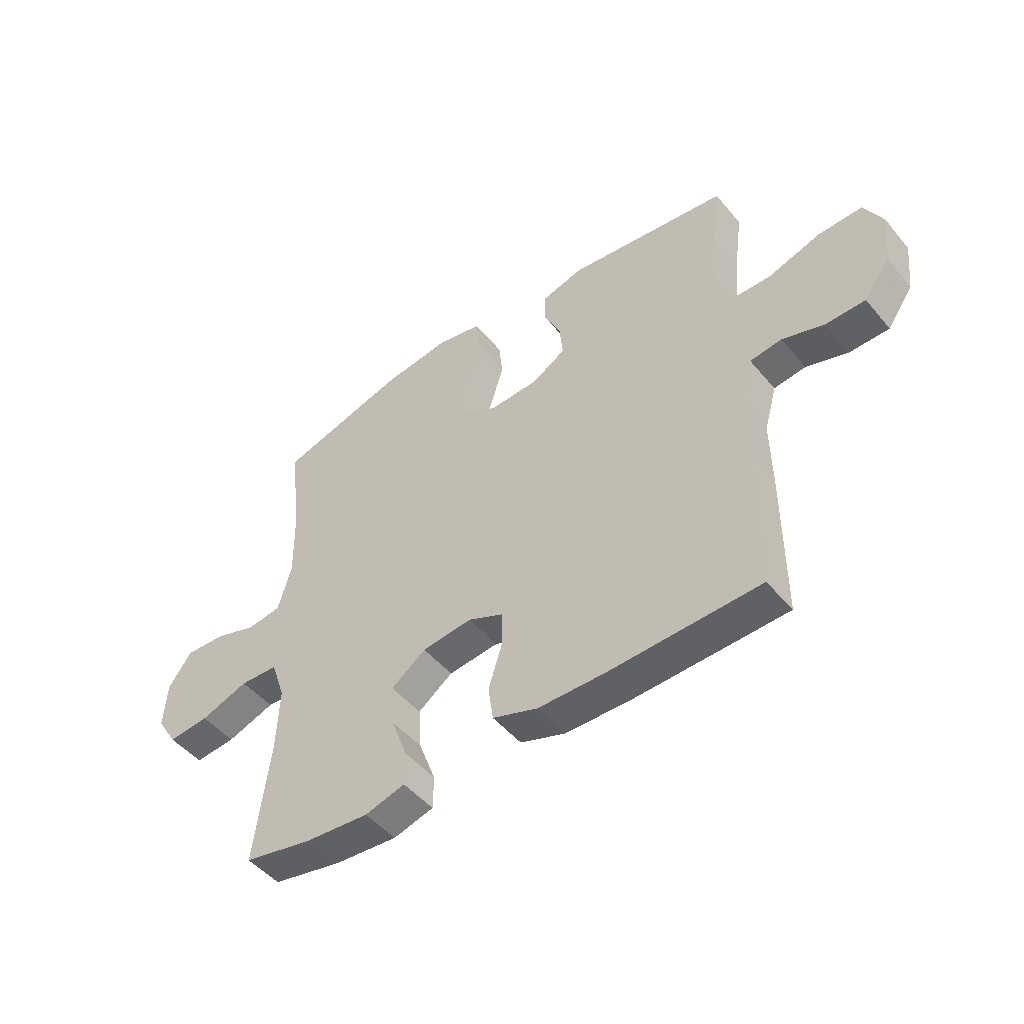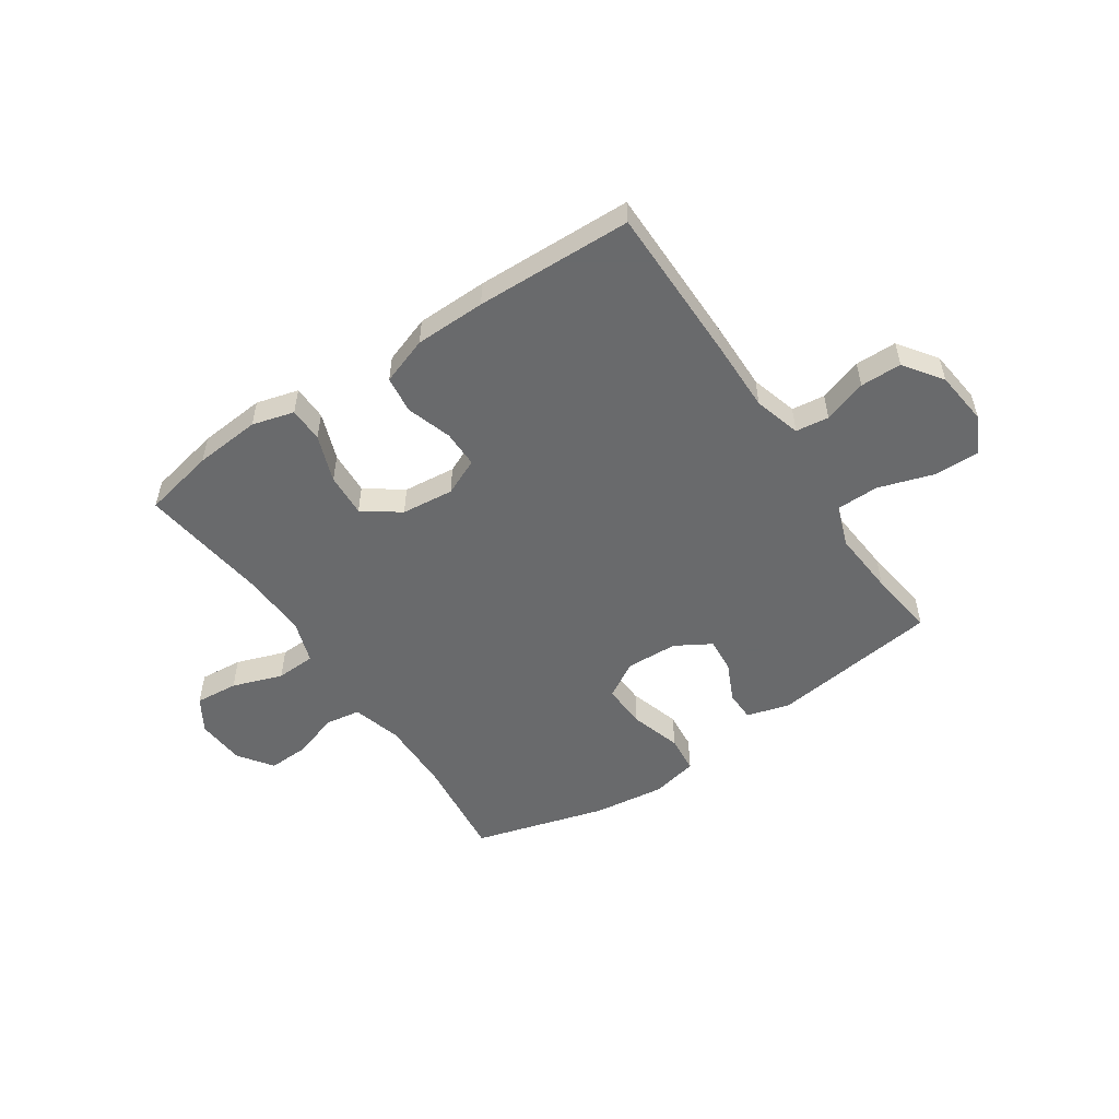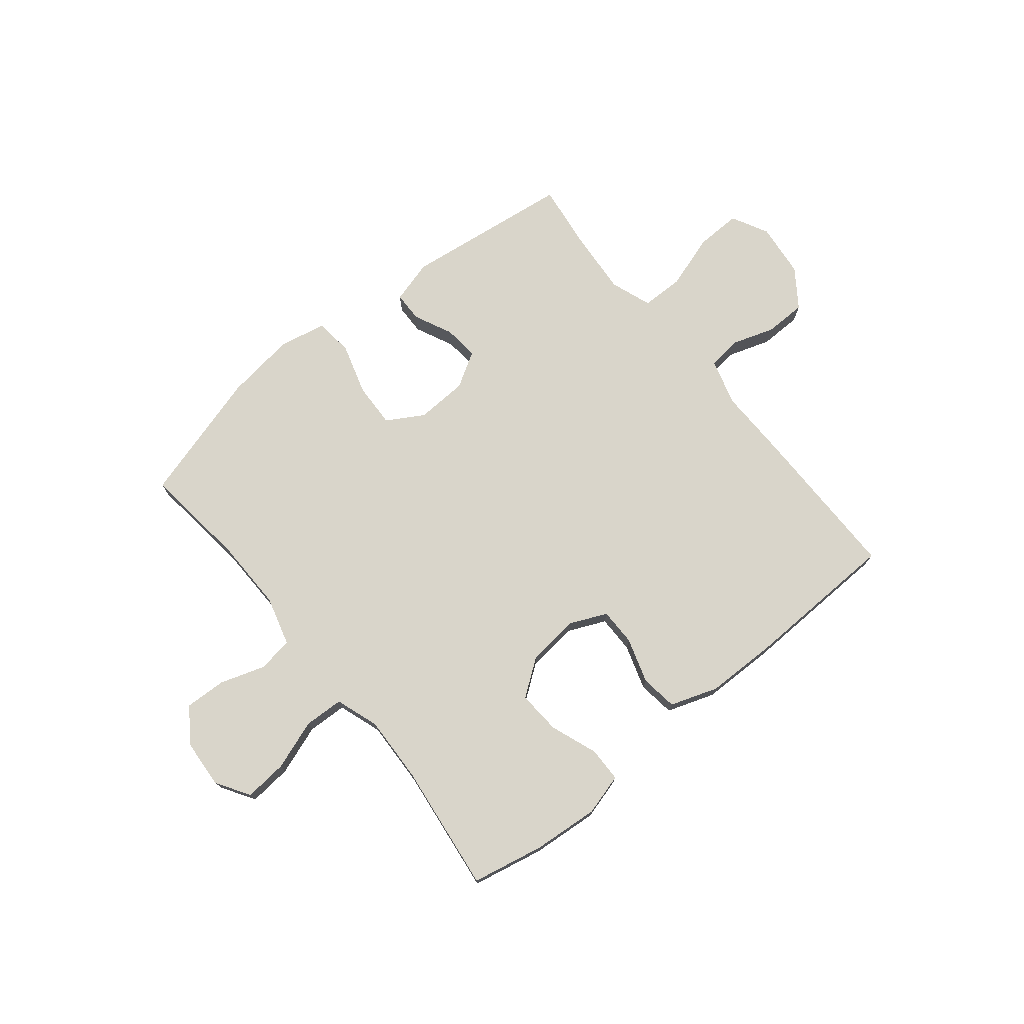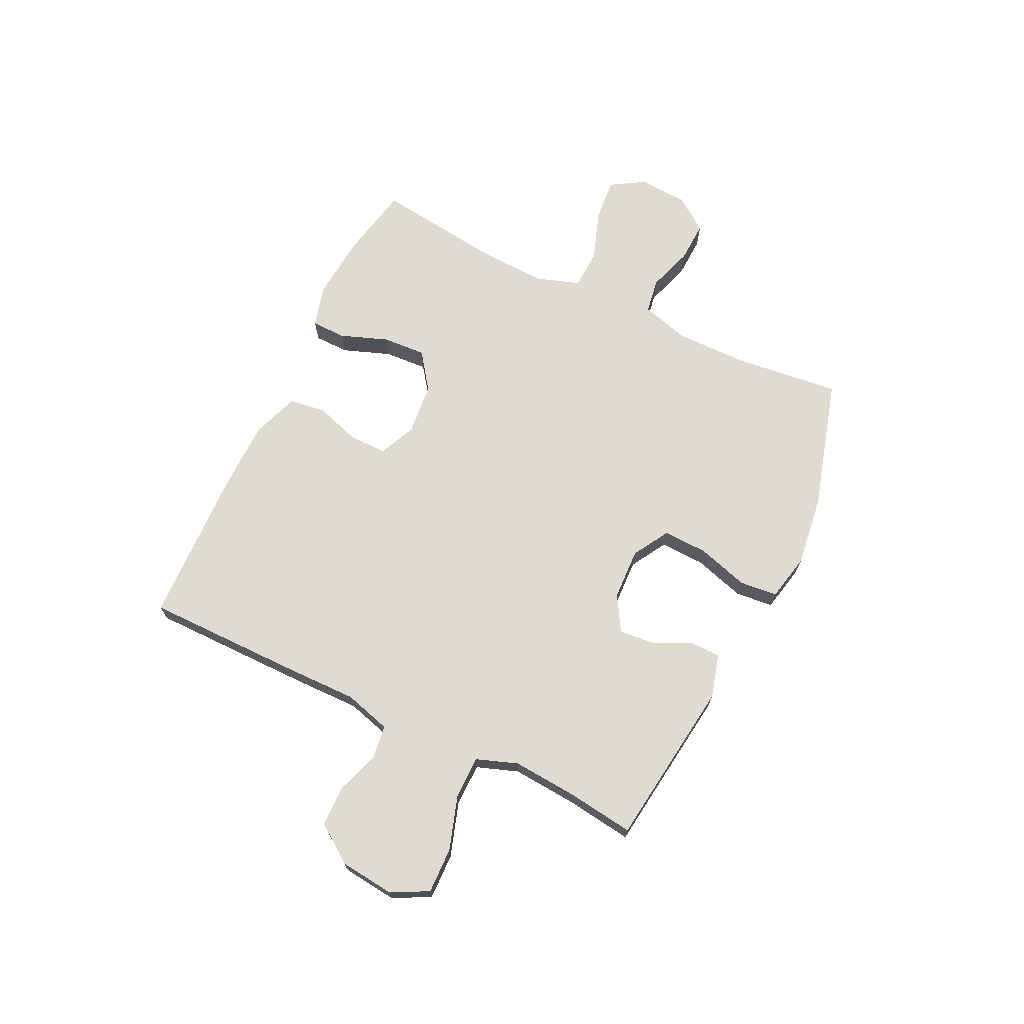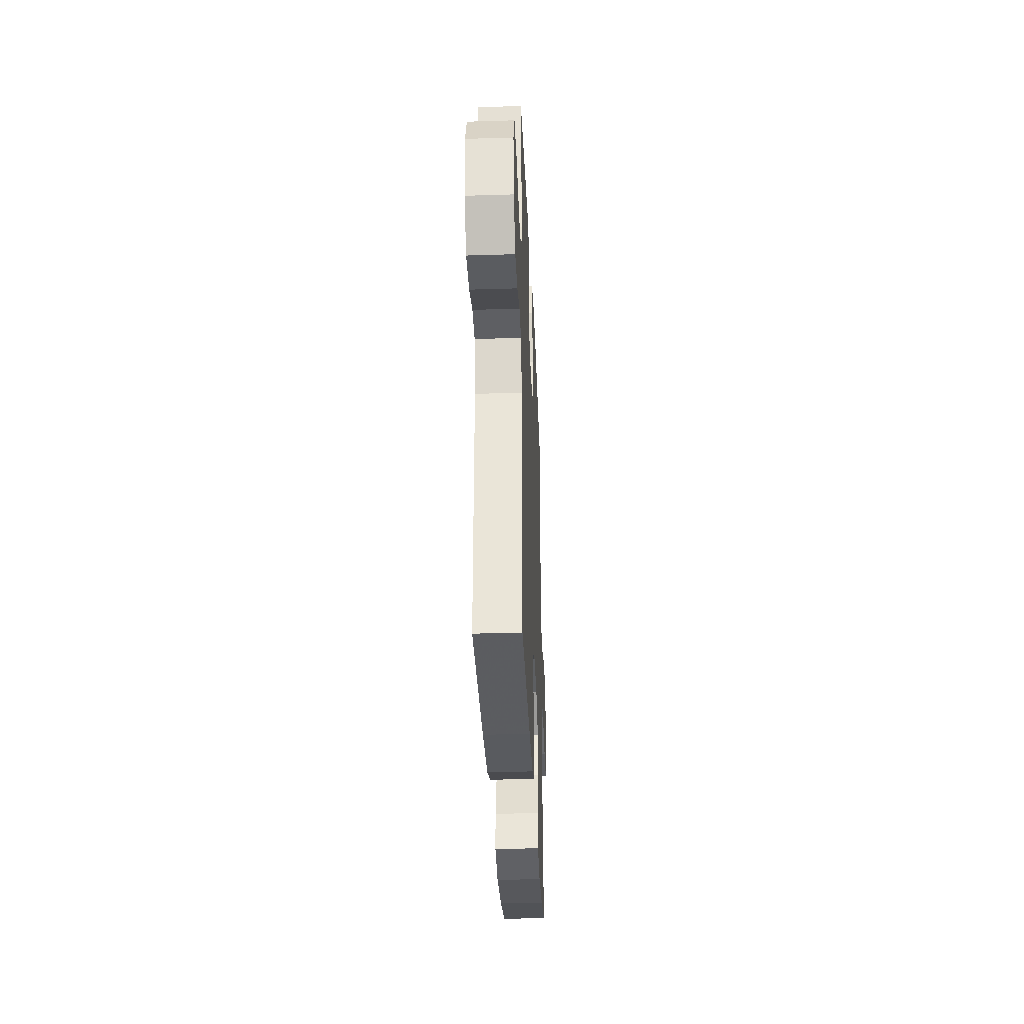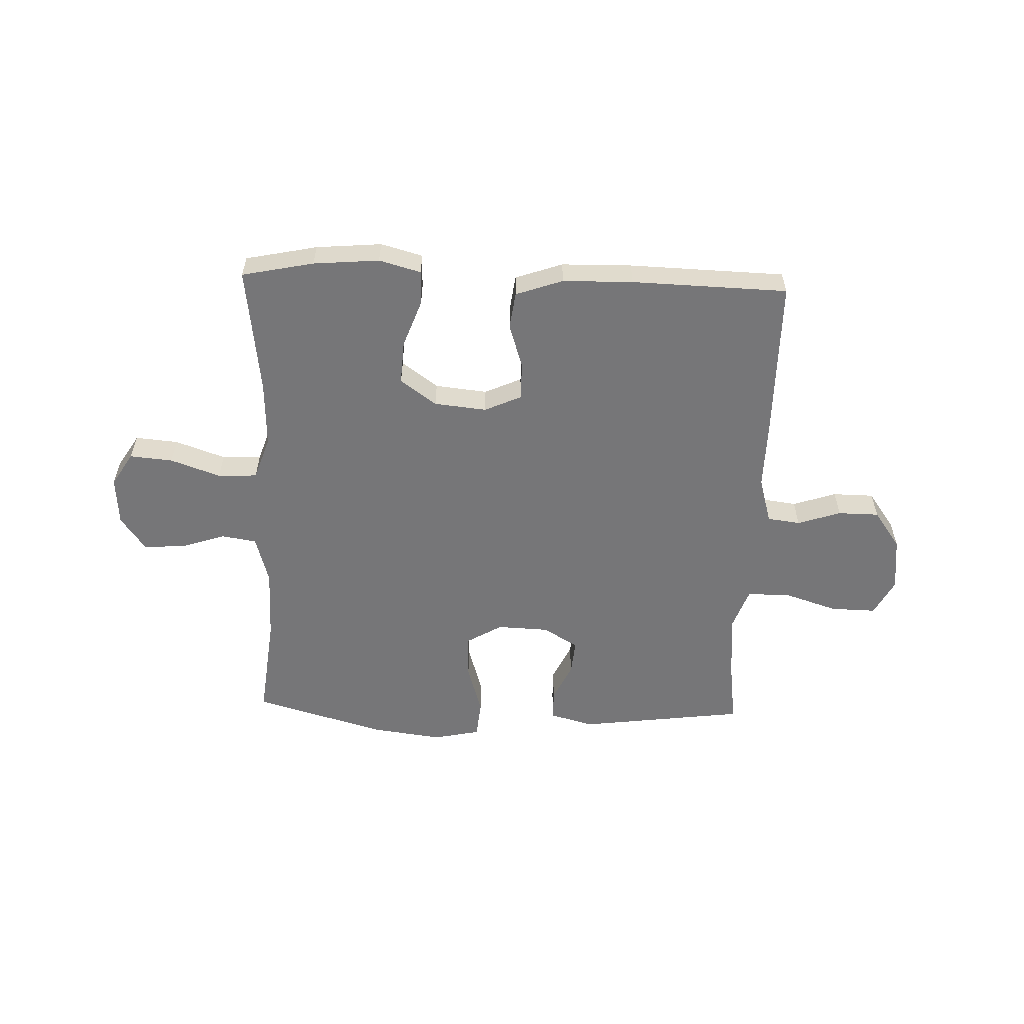
<metadata>
{"format":"obj","ext":"obj","renderer":"f3d","projection":"perspective","resolution":1024,"background":"white","views":[{"elev":-48.7,"azim":-142.0,"up":"+Z"},{"elev":-52.9,"azim":-145.9,"up":"+Y"},{"elev":74.5,"azim":140.9,"up":"+Y"},{"elev":69.8,"azim":-64.2,"up":"+Y"},{"elev":-33.5,"azim":-87.6,"up":"+Z"},{"elev":-56.9,"azim":178.1,"up":"+Y"}]}
</metadata>
<code>
v 0.5 0.07 0.5
v 0.478 0.07 0.309
v 0.476 0.07 0.178
v 0.501 0.07 0.089
v 0.565 0.07 0.079
v 0.647 0.07 0.106
v 0.722 0.07 0.109
v 0.766 0.07 0.047
v 0.772 0.07 -0.042
v 0.734 0.07 -0.103
v 0.656 0.07 -0.096
v 0.565 0.07 -0.064
v 0.493 0.07 -0.067
v 0.466 0.07 -0.146
v 0.471 0.07 -0.268
v 0.5 0.07 -0.5
v 0.369 0.07 -0.527
v 0.249 0.07 -0.537
v 0.173 0.07 -0.516
v 0.172 0.07 -0.453
v 0.204 0.07 -0.367
v 0.209 0.07 -0.288
v 0.143 0.07 -0.24
v 0.048 0.07 -0.23
v -0.019 0.07 -0.26
v -0.019 0.07 -0.328
v 0.007 0.07 -0.41
v -0.002 0.07 -0.477
v -0.088 0.07 -0.507
v -0.216 0.07 -0.509
v -0.5 0.07 -0.5
v -0.5 0.07 -0.211
v -0.498 0.07 -0.084
v -0.522 0.07 0.001
v -0.582 0.07 0.009
v -0.661 0.07 -0.017
v -0.736 0.07 -0.016
v -0.785 0.07 0.053
v -0.796 0.07 0.152
v -0.761 0.07 0.219
v -0.678 0.07 0.217
v -0.579 0.07 0.185
v -0.502 0.07 0.186
v -0.475 0.07 0.261
v -0.484 0.07 0.379
v -0.5 0.07 0.5
v -0.195 0.07 0.539
v -0.116 0.07 0.517
v -0.115 0.07 0.462
v -0.148 0.07 0.392
v -0.154 0.07 0.328
v -0.09 0.07 0.29
v 0.004 0.07 0.286
v 0.07 0.07 0.325
v 0.067 0.07 0.406
v 0.039 0.07 0.499
v 0.046 0.07 0.568
v 0.131 0.07 0.586
v 0.26 0.07 0.569
v 0.5 0 0.5
v 0.478 0 0.309
v 0.476 0 0.178
v 0.501 0 0.089
v 0.565 0 0.079
v 0.647 0 0.106
v 0.722 0 0.109
v 0.766 0 0.047
v 0.772 0 -0.042
v 0.734 0 -0.103
v 0.656 0 -0.096
v 0.565 0 -0.064
v 0.493 0 -0.067
v 0.466 0 -0.146
v 0.471 0 -0.268
v 0.5 0 -0.5
v 0.369 0 -0.527
v 0.249 0 -0.537
v 0.173 0 -0.516
v 0.172 0 -0.453
v 0.204 0 -0.367
v 0.209 0 -0.288
v 0.143 0 -0.24
v 0.048 0 -0.23
v -0.019 0 -0.26
v -0.019 0 -0.328
v 0.007 0 -0.41
v -0.002 0 -0.477
v -0.088 0 -0.507
v -0.216 0 -0.509
v -0.5 0 -0.5
v -0.5 0 -0.211
v -0.498 0 -0.084
v -0.522 0 0.001
v -0.582 0 0.009
v -0.661 0 -0.017
v -0.736 0 -0.016
v -0.785 0 0.053
v -0.796 0 0.152
v -0.761 0 0.219
v -0.678 0 0.217
v -0.579 0 0.185
v -0.502 0 0.186
v -0.475 0 0.261
v -0.484 0 0.379
v -0.5 0 0.5
v -0.195 0 0.539
v -0.116 0 0.517
v -0.115 0 0.462
v -0.148 0 0.392
v -0.154 0 0.328
v -0.09 0 0.29
v 0.004 0 0.286
v 0.07 0 0.325
v 0.067 0 0.406
v 0.039 0 0.499
v 0.046 0 0.568
v 0.131 0 0.586
v 0.26 0 0.569
f 58 59 1 2
f 55 56 57 58
f 54 55 58 2
f 53 54 2 3
f 52 53 3 4
f 47 48 49 50
f 45 46 47 50
f 44 45 50 51
f 43 44 51 52
f 39 40 41 42
f 39 42 43
f 38 39 43
f 35 36 37 38
f 34 35 38 43
f 33 34 43 52
f 26 27 28 29
f 25 26 29 30
f 18 19 20 21
f 18 21 22
f 15 16 17 18
f 14 15 18 22
f 13 14 22 23
f 9 10 11 12
f 9 12 13
f 8 9 13
f 5 6 7 8
f 4 5 8 13
f 25 30 31 32
f 24 25 32 33
f 23 24 33 52
f 4 13 23 52
f 61 60 118 117
f 117 116 115 114
f 61 117 114 113
f 62 61 113 112
f 63 62 112 111
f 109 108 107 106
f 109 106 105 104
f 110 109 104 103
f 111 110 103 102
f 101 100 99 98
f 102 101 98
f 102 98 97
f 97 96 95 94
f 102 97 94 93
f 111 102 93 92
f 88 87 86 85
f 89 88 85 84
f 80 79 78 77
f 81 80 77
f 77 76 75 74
f 81 77 74 73
f 82 81 73 72
f 71 70 69 68
f 72 71 68
f 72 68 67
f 67 66 65 64
f 72 67 64 63
f 91 90 89 84
f 92 91 84 83
f 111 92 83 82
f 111 82 72 63
f 1 60 61 2
f 2 61 62 3
f 3 62 63 4
f 4 63 64 5
f 5 64 65 6
f 6 65 66 7
f 7 66 67 8
f 8 67 68 9
f 9 68 69 10
f 10 69 70 11
f 11 70 71 12
f 12 71 72 13
f 13 72 73 14
f 14 73 74 15
f 15 74 75 16
f 16 75 76 17
f 17 76 77 18
f 18 77 78 19
f 19 78 79 20
f 20 79 80 21
f 21 80 81 22
f 22 81 82 23
f 23 82 83 24
f 24 83 84 25
f 25 84 85 26
f 26 85 86 27
f 27 86 87 28
f 28 87 88 29
f 29 88 89 30
f 30 89 90 31
f 31 90 91 32
f 32 91 92 33
f 33 92 93 34
f 34 93 94 35
f 35 94 95 36
f 36 95 96 37
f 37 96 97 38
f 38 97 98 39
f 39 98 99 40
f 40 99 100 41
f 41 100 101 42
f 42 101 102 43
f 43 102 103 44
f 44 103 104 45
f 45 104 105 46
f 46 105 106 47
f 47 106 107 48
f 48 107 108 49
f 49 108 109 50
f 50 109 110 51
f 51 110 111 52
f 52 111 112 53
f 53 112 113 54
f 54 113 114 55
f 55 114 115 56
f 56 115 116 57
f 57 116 117 58
f 58 117 118 59
f 59 118 60 1

</code>
